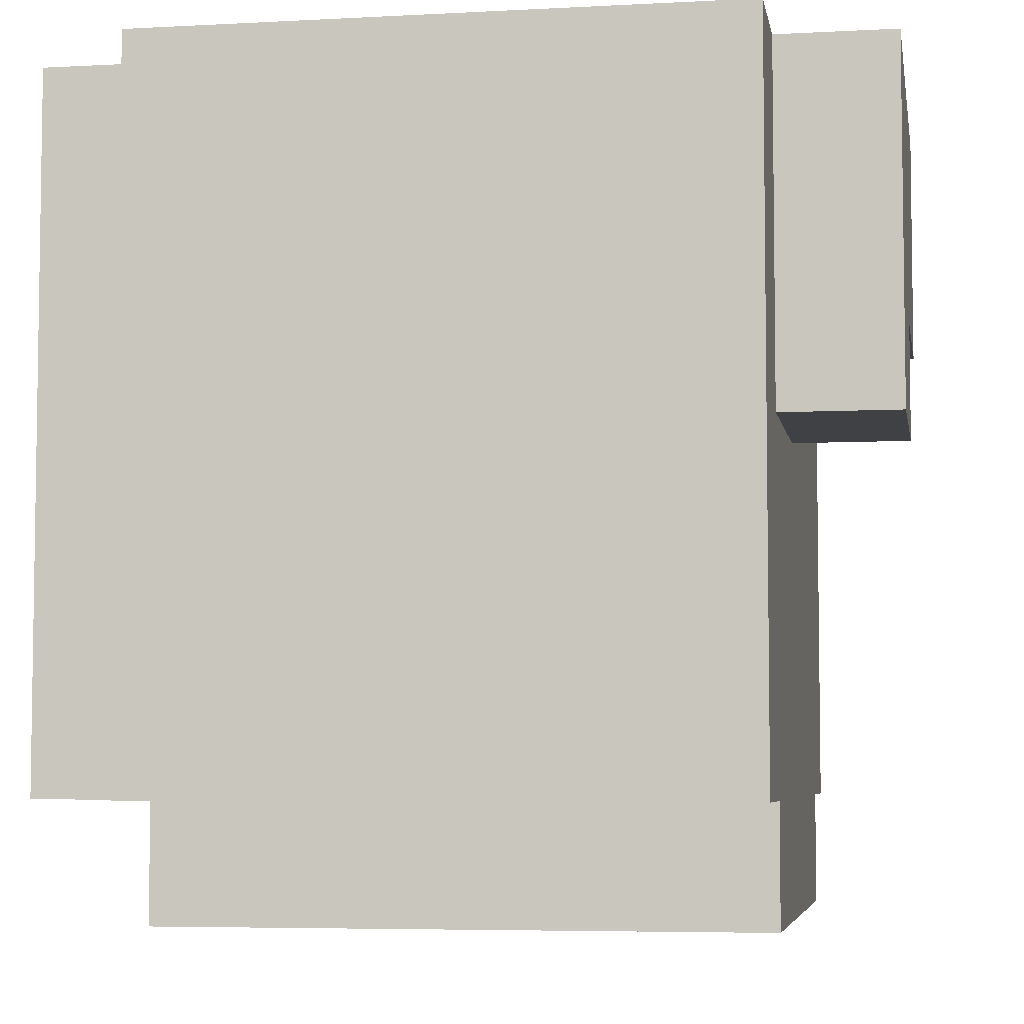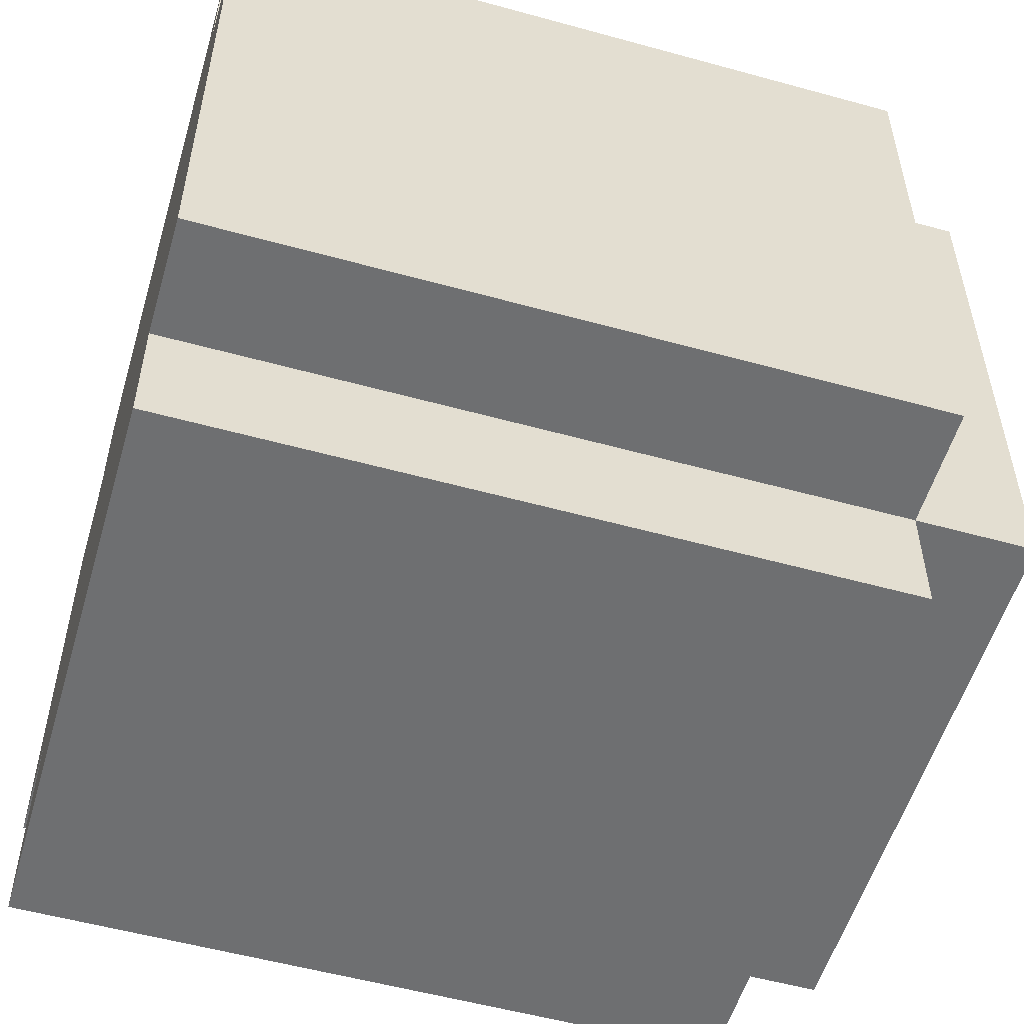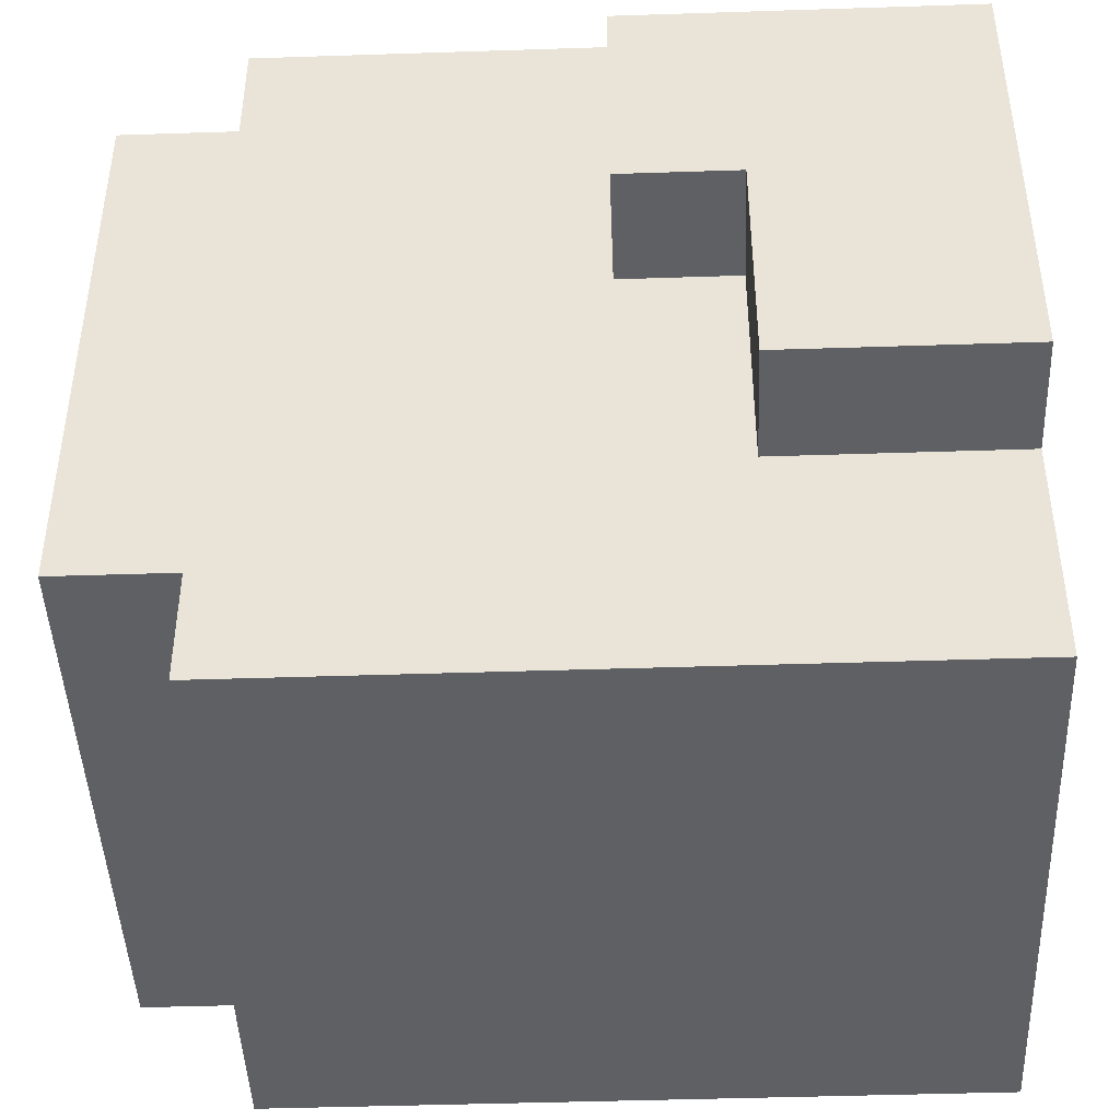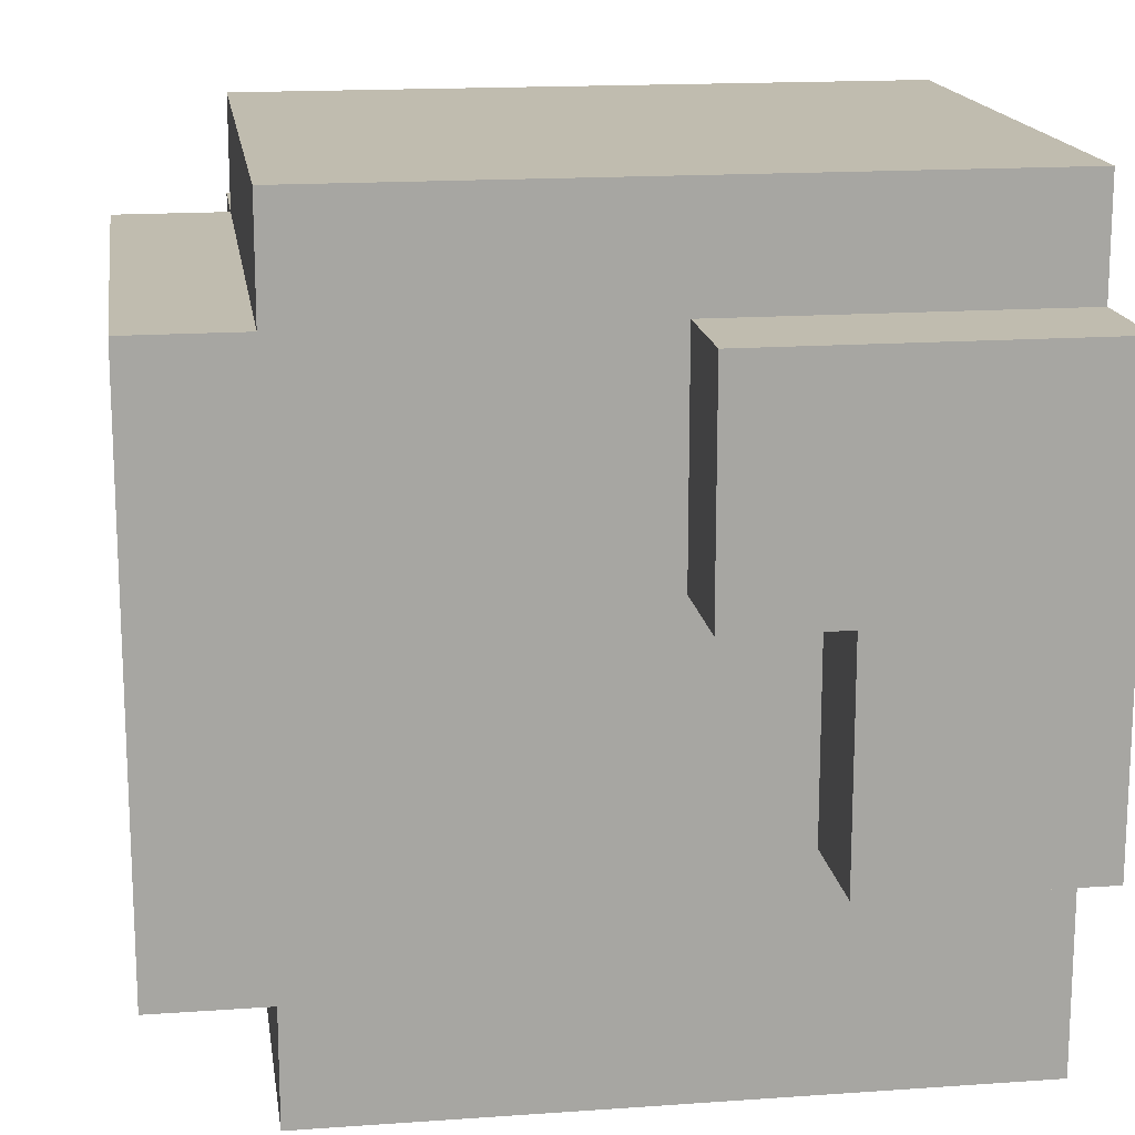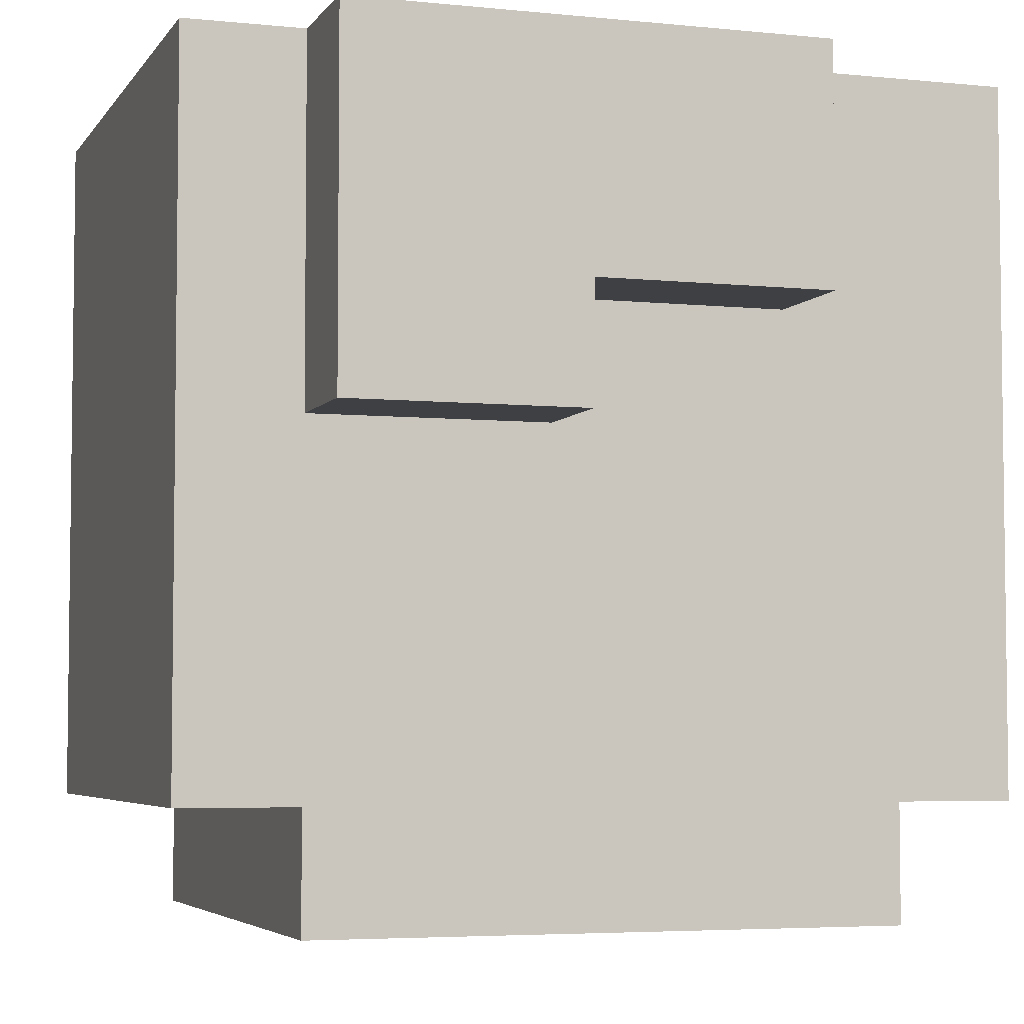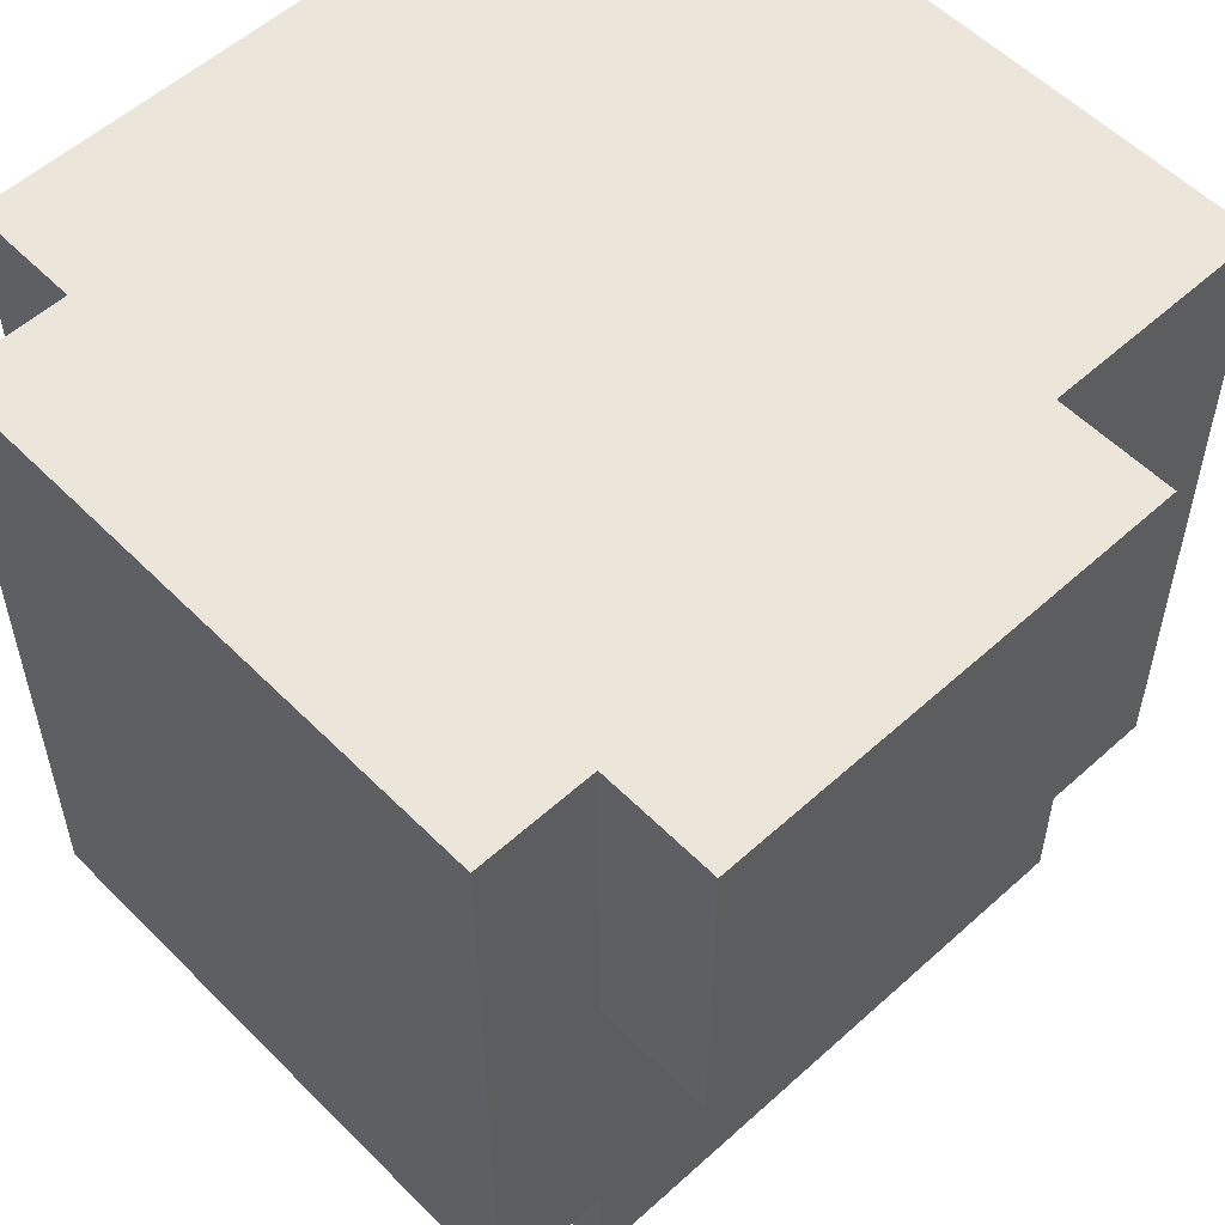
<metadata>
{"format":"obj","ext":"obj","renderer":"f3d","projection":"perspective","resolution":1024,"background":"white","views":[{"elev":-5.5,"azim":-170.4,"up":"+Z"},{"elev":-54.6,"azim":73.7,"up":"+Y"},{"elev":-44.7,"azim":-87.8,"up":"+Y"},{"elev":16.3,"azim":-98.3,"up":"+Y"},{"elev":-4.7,"azim":-108.3,"up":"+Z"},{"elev":55.4,"azim":-133.6,"up":"+Z"}]}
</metadata>
<code>
o
v 1.6 4.1 0.9
v 1.6 4.1 0.7
v 1.6 4.3 0.7
v 1.6 4.3 0.6
v 1.6 4.5 0.9
v 1.6 4.5 0.6
v 1.7 3.9 0.9
v 1.7 3.9 0.3
v 1.7 4 0.3
v 1.7 4 0.2
v 1.7 4.1 0.9
v 1.7 4.1 0.7
v 1.7 4.3 0.7
v 1.7 4.3 0.6
v 1.7 4.5 0.9
v 1.7 4.5 0.6
v 1.7 4.5 0.3
v 1.7 4.5 0.2
v 1.7 4.6 0.9
v 1.7 4.6 0.3
v 2.2 3.9 0.9
v 2.2 3.9 0.3
v 2.2 4 0.9
v 2.2 4 0.3
v 2.2 4 0.2
v 2.2 4.5 0.9
v 2.2 4.5 0.3
v 2.2 4.5 0.2
v 2.2 4.6 0.9
v 2.2 4.6 0.3
v 2.3 4 0.9
v 2.3 4 0.3
v 2.3 4.5 0.9
v 2.3 4.5 0.3
v 1.6 4.1 0.9
v 1.6 4.5 0.9
v 1.7 3.9 0.9
v 1.7 4.1 0.9
v 1.7 4.2 0.9
v 1.7 4.3 0.9
v 1.7 4.5 0.9
v 1.7 4.6 0.9
v 1.8 4.1 0.9
v 1.8 4.2 0.9
v 1.8 4.3 0.9
v 1.9 4 0.9
v 1.9 4.1 0.9
v 1.9 4.2 0.9
v 1.9 4.3 0.9
v 1.9 4.4 0.9
v 2 4.1 0.9
v 2 4.2 0.9
v 2.1 4 0.9
v 2.1 4.2 0.9
v 2.1 4.3 0.9
v 2.2 3.9 0.9
v 2.2 4 0.9
v 2.2 4.2 0.9
v 2.2 4.4 0.9
v 2.2 4.5 0.9
v 2.2 4.6 0.9
v 2.3 4 0.9
v 2.3 4.5 0.9
v 1.6 4.1 0.7
v 1.6 4.3 0.7
v 1.7 4.1 0.7
v 1.7 4.3 0.7
v 1.6 4.3 0.6
v 1.6 4.5 0.6
v 1.7 4.3 0.6
v 1.7 4.5 0.6
v 1.7 3.9 0.3
v 1.7 4 0.3
v 1.7 4.5 0.3
v 1.7 4.6 0.3
v 2.2 3.9 0.3
v 2.2 4 0.3
v 2.2 4.5 0.3
v 2.2 4.6 0.3
v 2.3 4 0.3
v 2.3 4.5 0.3
v 1.7 4 0.2
v 1.7 4.5 0.2
v 1.8 4.3 0.2
v 1.8 4.4 0.2
v 1.9 4.1 0.2
v 1.9 4.2 0.2
v 2 4.2 0.2
v 2 4.3 0.2
v 2.1 4.1 0.2
v 2.1 4.4 0.2
v 2.2 4 0.2
v 2.2 4.5 0.2
v 1.7 3.9 0.9
v 2.2 3.9 0.9
v 1.7 3.9 0.3
v 2.2 3.9 0.3
v 2.2 4 0.9
v 2.3 4 0.9
v 1.7 4 0.3
v 2.2 4 0.3
v 2.3 4 0.3
v 1.7 4 0.2
v 2.2 4 0.2
v 1.6 4.1 0.9
v 1.7 4.1 0.9
v 1.6 4.1 0.7
v 1.7 4.1 0.7
v 1.6 4.3 0.7
v 1.7 4.3 0.7
v 1.6 4.3 0.6
v 1.7 4.3 0.6
v 1.6 4.5 0.9
v 1.7 4.5 0.9
v 2.2 4.5 0.9
v 2.3 4.5 0.9
v 1.6 4.5 0.6
v 1.7 4.5 0.6
v 1.7 4.5 0.3
v 2.2 4.5 0.3
v 2.3 4.5 0.3
v 1.7 4.5 0.2
v 2.2 4.5 0.2
v 1.7 4.6 0.9
v 2.2 4.6 0.9
v 1.7 4.6 0.3
v 2.2 4.6 0.3
f 3 2 1
f 5 3 1
f 5 4 3
f 6 4 5
f 9 8 7
f 11 9 7
f 11 10 9
f 12 10 11
f 13 10 12
f 14 10 13
f 16 10 14
f 17 10 16
f 18 10 17
f 19 16 15
f 19 17 16
f 20 17 19
f 21 22 23
f 23 22 24
f 24 25 27
f 27 25 28
f 26 27 29
f 29 27 30
f 31 32 33
f 33 32 34
f 38 36 35
f 39 36 38
f 40 36 39
f 41 36 40
f 43 38 37
f 43 39 38
f 44 40 39
f 44 39 43
f 45 42 41
f 45 40 44
f 45 41 40
f 46 43 37
f 47 44 43
f 47 43 46
f 48 45 44
f 48 44 47
f 49 42 45
f 49 45 48
f 50 42 49
f 51 48 47
f 51 47 46
f 51 49 48
f 52 49 51
f 53 46 37
f 53 51 46
f 53 52 51
f 54 49 52
f 54 52 53
f 55 50 49
f 55 49 54
f 56 53 37
f 56 54 53
f 57 54 56
f 58 55 54
f 58 54 57
f 59 50 55
f 59 55 58
f 59 42 50
f 60 42 59
f 61 42 60
f 62 58 57
f 62 60 59
f 62 59 58
f 63 60 62
f 64 65 66
f 66 65 67
f 68 69 70
f 70 69 71
f 72 73 76
f 76 73 77
f 74 75 78
f 78 75 79
f 77 78 80
f 80 78 81
f 82 83 84
f 84 83 85
f 82 84 86
f 86 84 87
f 86 87 88
f 87 84 88
f 84 85 89
f 88 84 89
f 86 88 90
f 82 86 90
f 88 89 90
f 85 83 91
f 90 89 91
f 89 85 91
f 82 90 92
f 90 91 92
f 91 83 93
f 92 91 93
f 96 95 94
f 97 95 96
f 101 99 98
f 102 99 101
f 103 101 100
f 104 101 103
f 107 106 105
f 108 106 107
f 111 110 109
f 112 110 111
f 113 114 117
f 117 114 118
f 115 116 120
f 120 116 121
f 119 120 122
f 122 120 123
f 124 125 126
f 126 125 127

</code>
